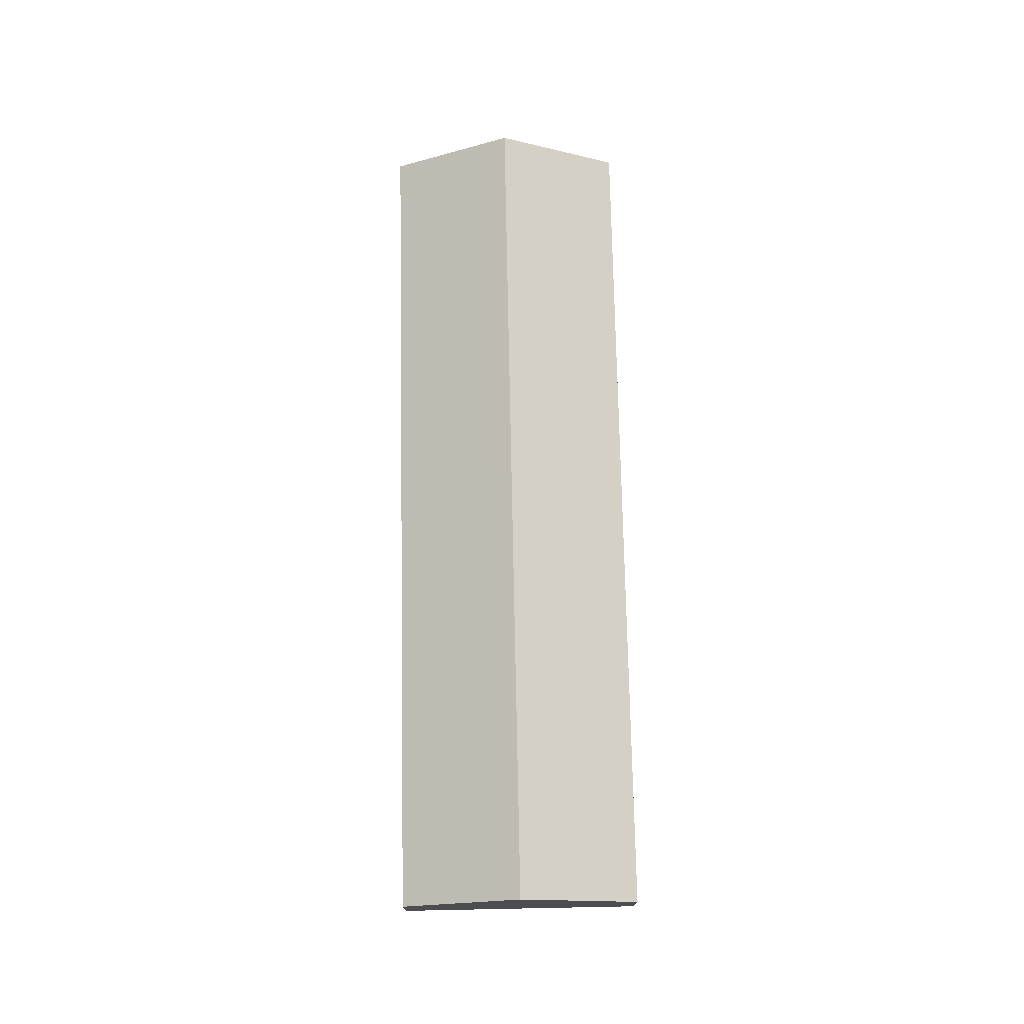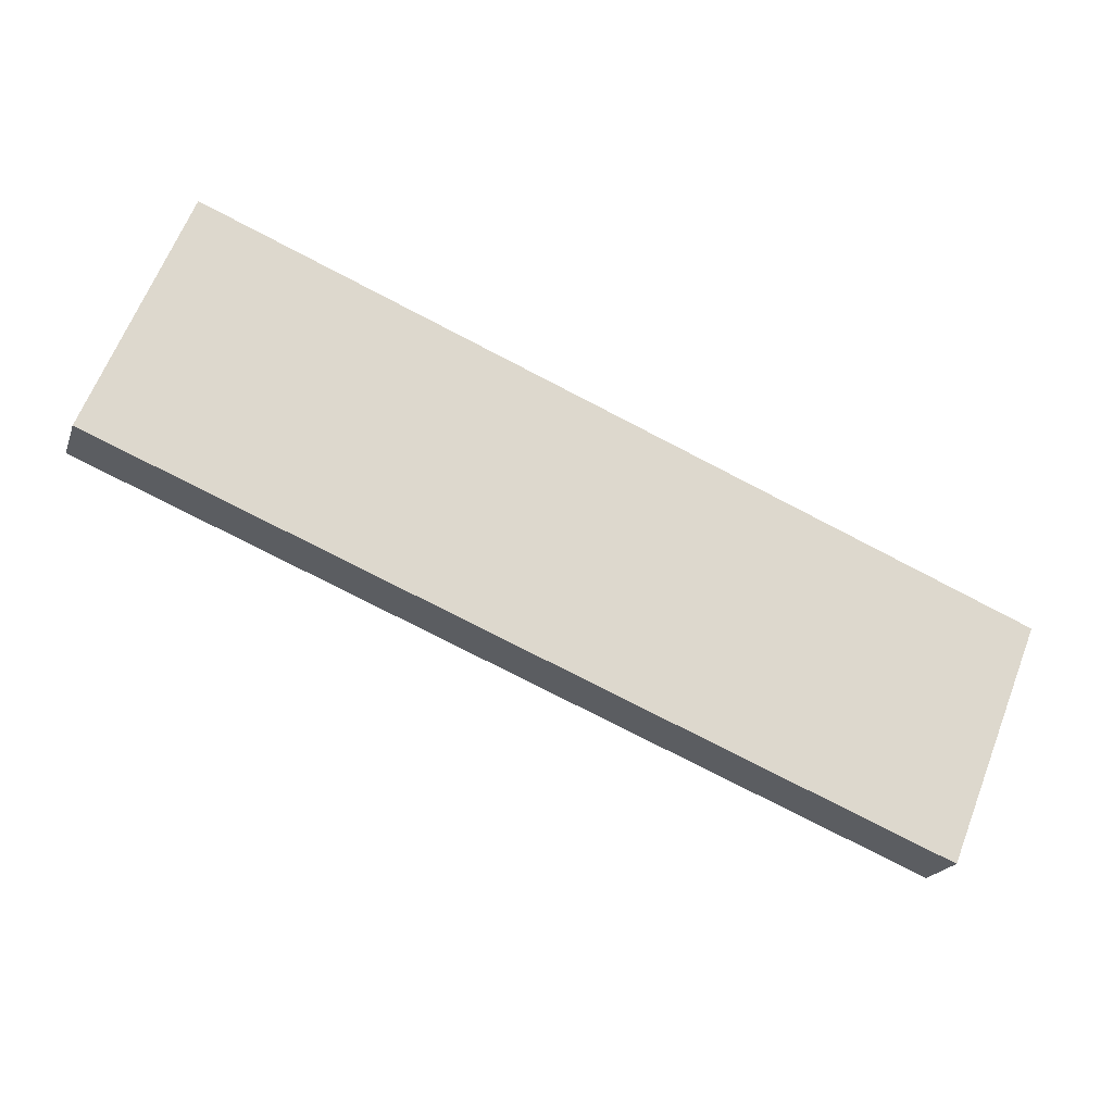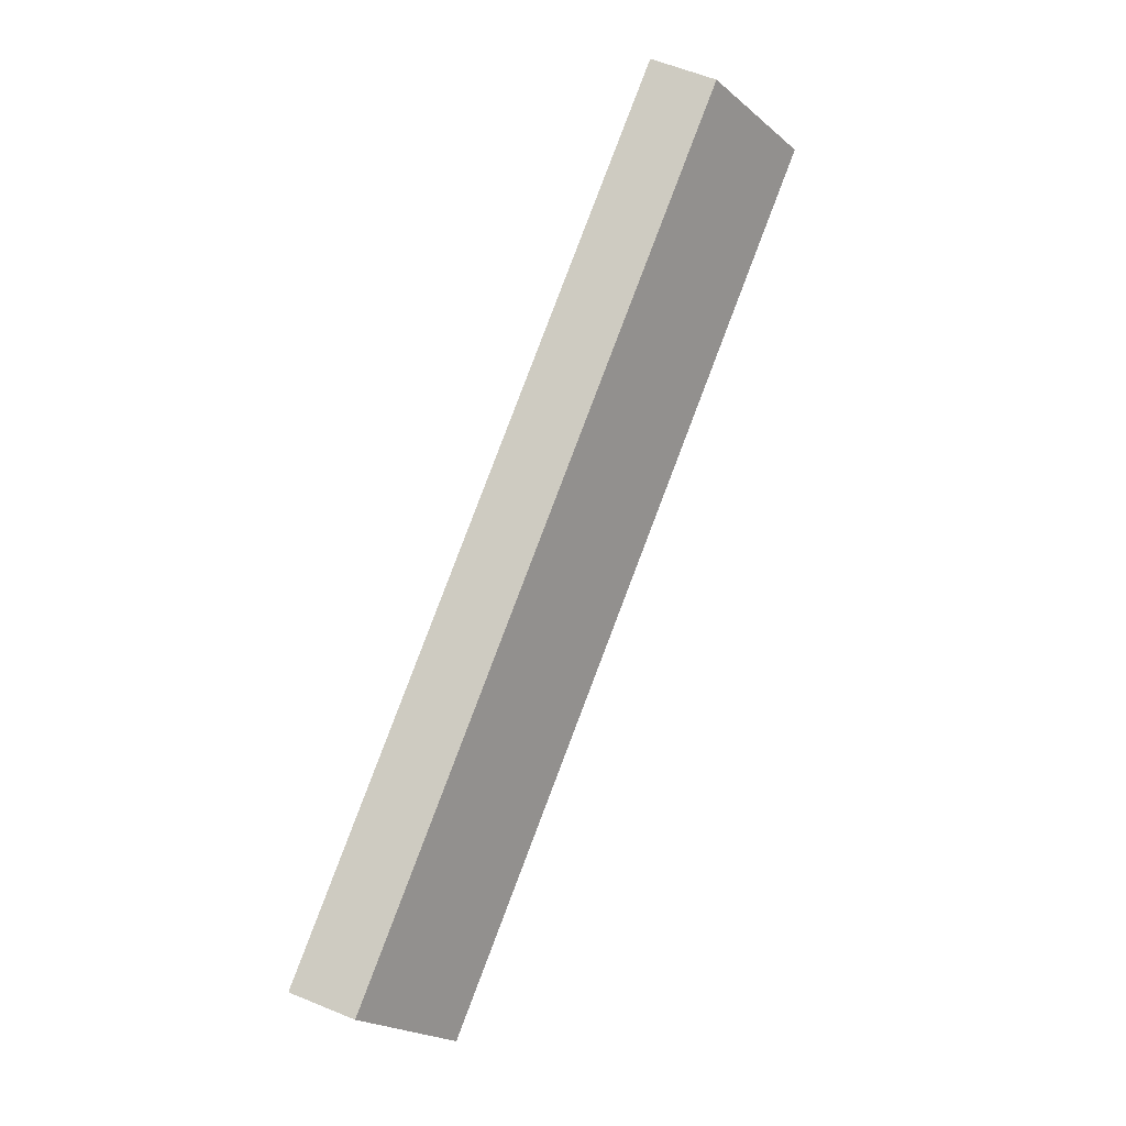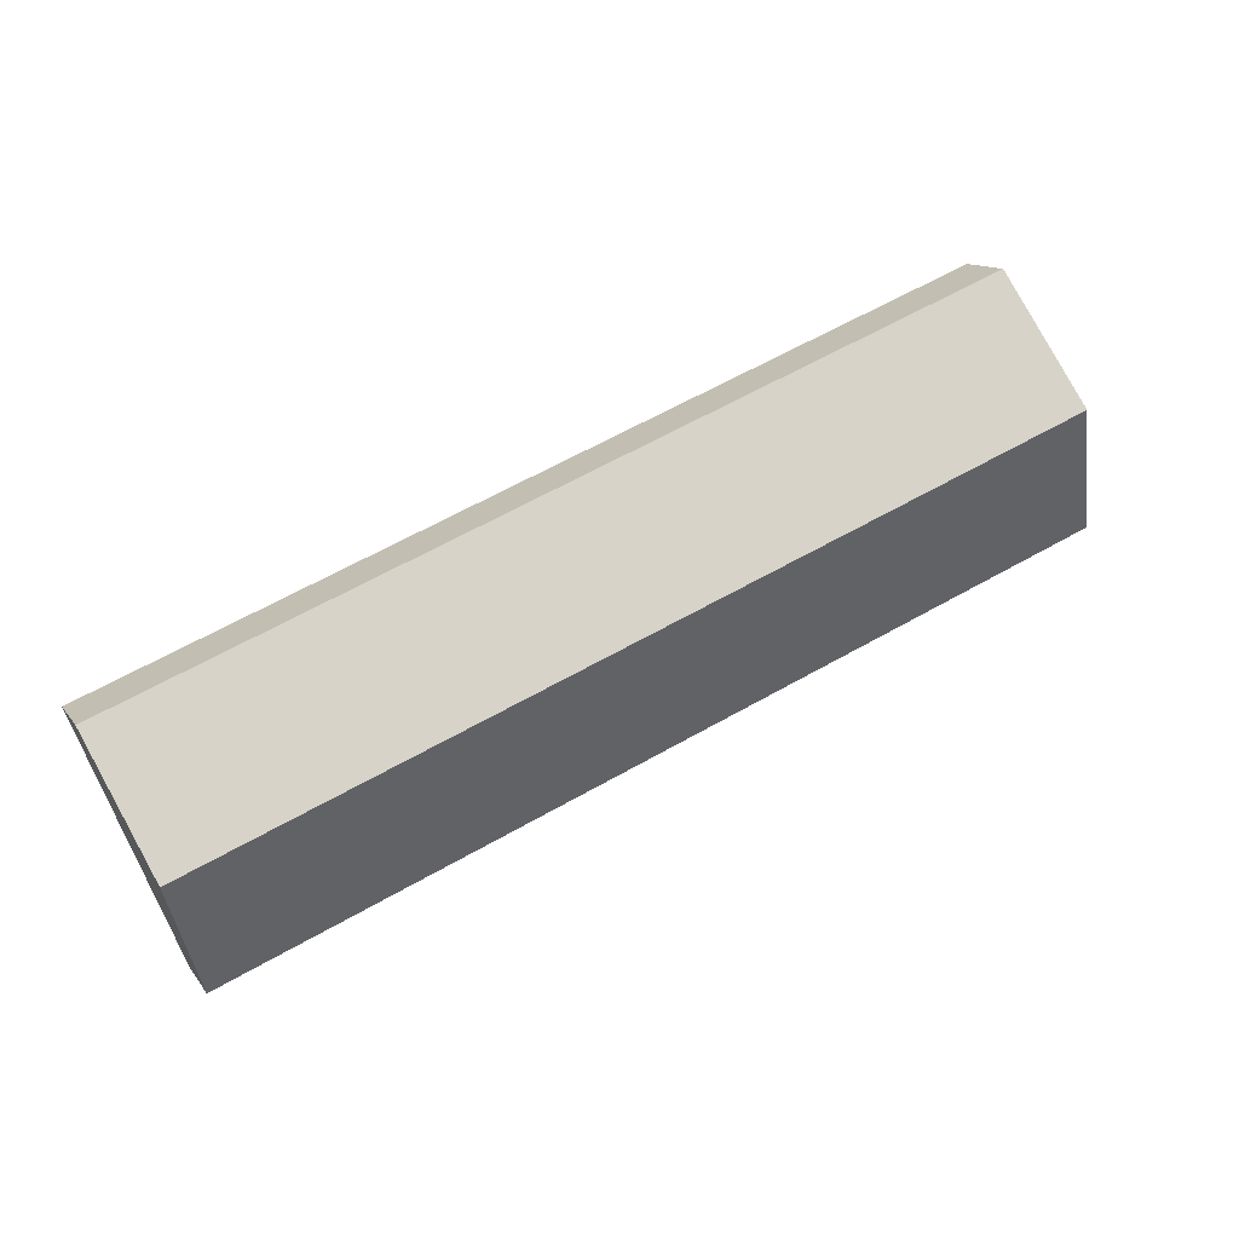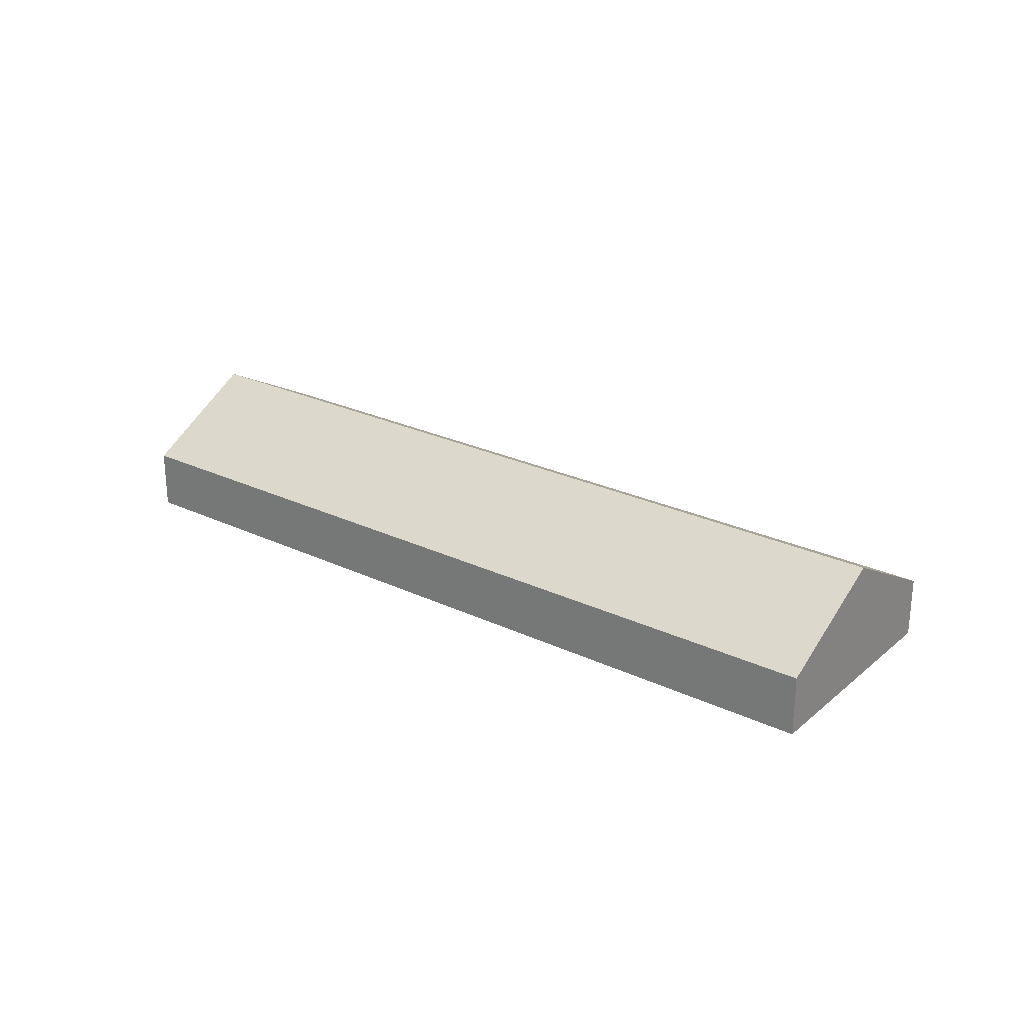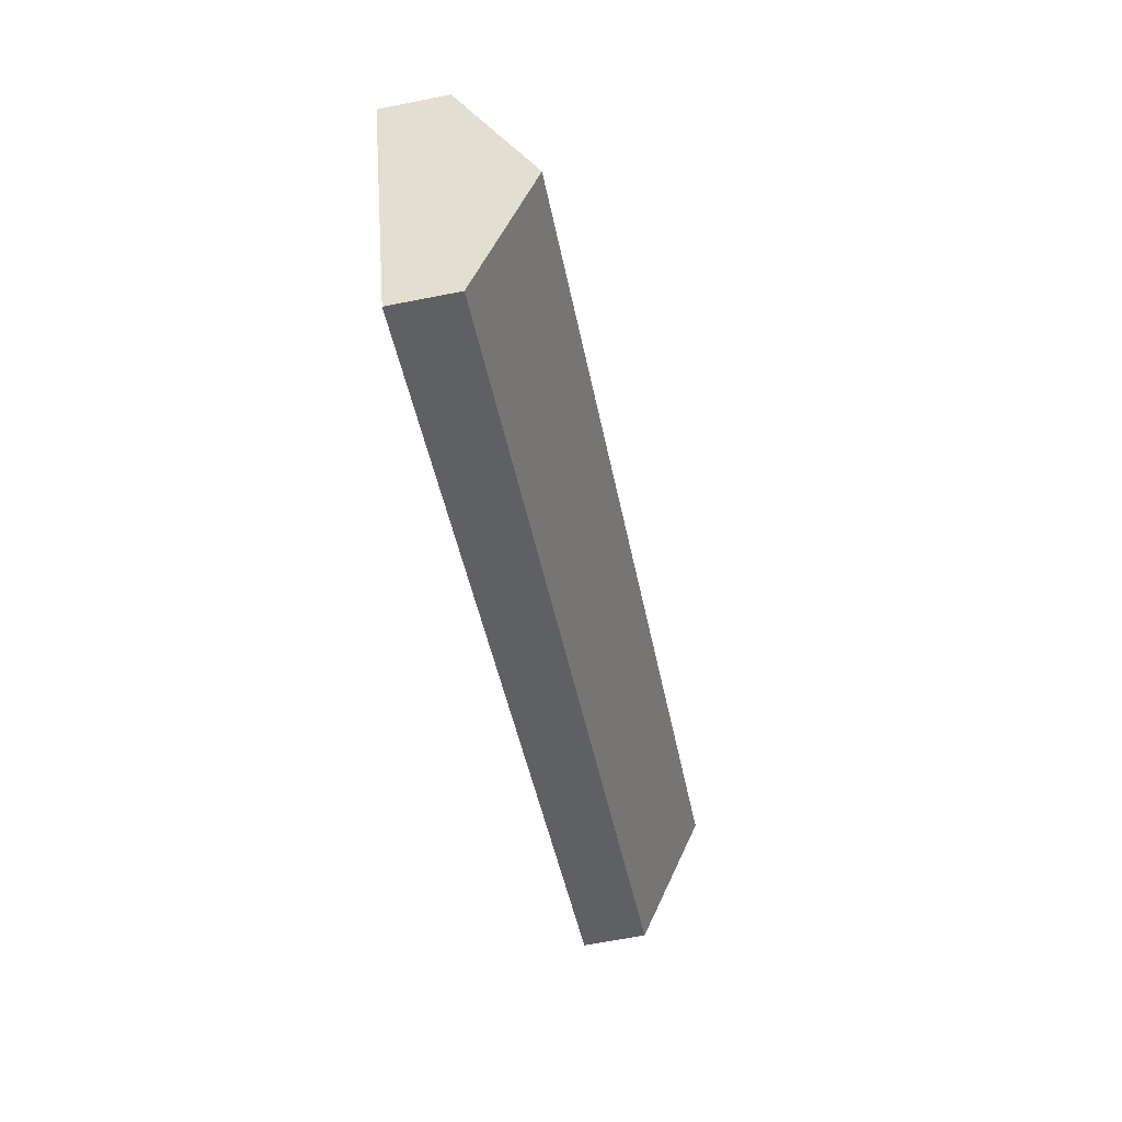
<metadata>
{"format":"obj","ext":"obj","renderer":"f3d","projection":"perspective","resolution":1024,"background":"white","views":[{"elev":73.7,"azim":-69.1,"up":"+Y"},{"elev":-20.4,"azim":-16.9,"up":"+Z"},{"elev":60.7,"azim":112.6,"up":"+Z"},{"elev":12.3,"azim":158.2,"up":"+Z"},{"elev":25.6,"azim":-120.8,"up":"+Y"},{"elev":-65.2,"azim":101.2,"up":"+Z"}]}
</metadata>
<code>
v  27.13 4.121 -6.694
v  2.987 1.988 7.376
v  28.62 1.988 -3.006
v  1.494 4.121 3.688
v  25.64 1.988 -10.38
v  0 1.988 1.217e-16
v  25.64 6.357e-16 -10.38
v  0 0 0
v  1.494 -2.258e-16 3.688
v  2.987 -4.516e-16 7.376
v  28.62 1.841e-16 -3.006
v  27.13 4.099e-16 -6.694
g defaultobject
f 1 2 3
f 2 1 4
f 5 4 1
f 4 5 6
f 7 6 5
f 6 7 8
f 8 4 6
f 4 8 9
f 4 9 2
f 2 9 10
f 10 3 2
f 3 10 11
f 1 7 5
f 7 1 3
f 7 3 12
f 12 3 11
f 7 9 8
f 9 7 12
f 9 12 10
f 10 12 11

</code>
